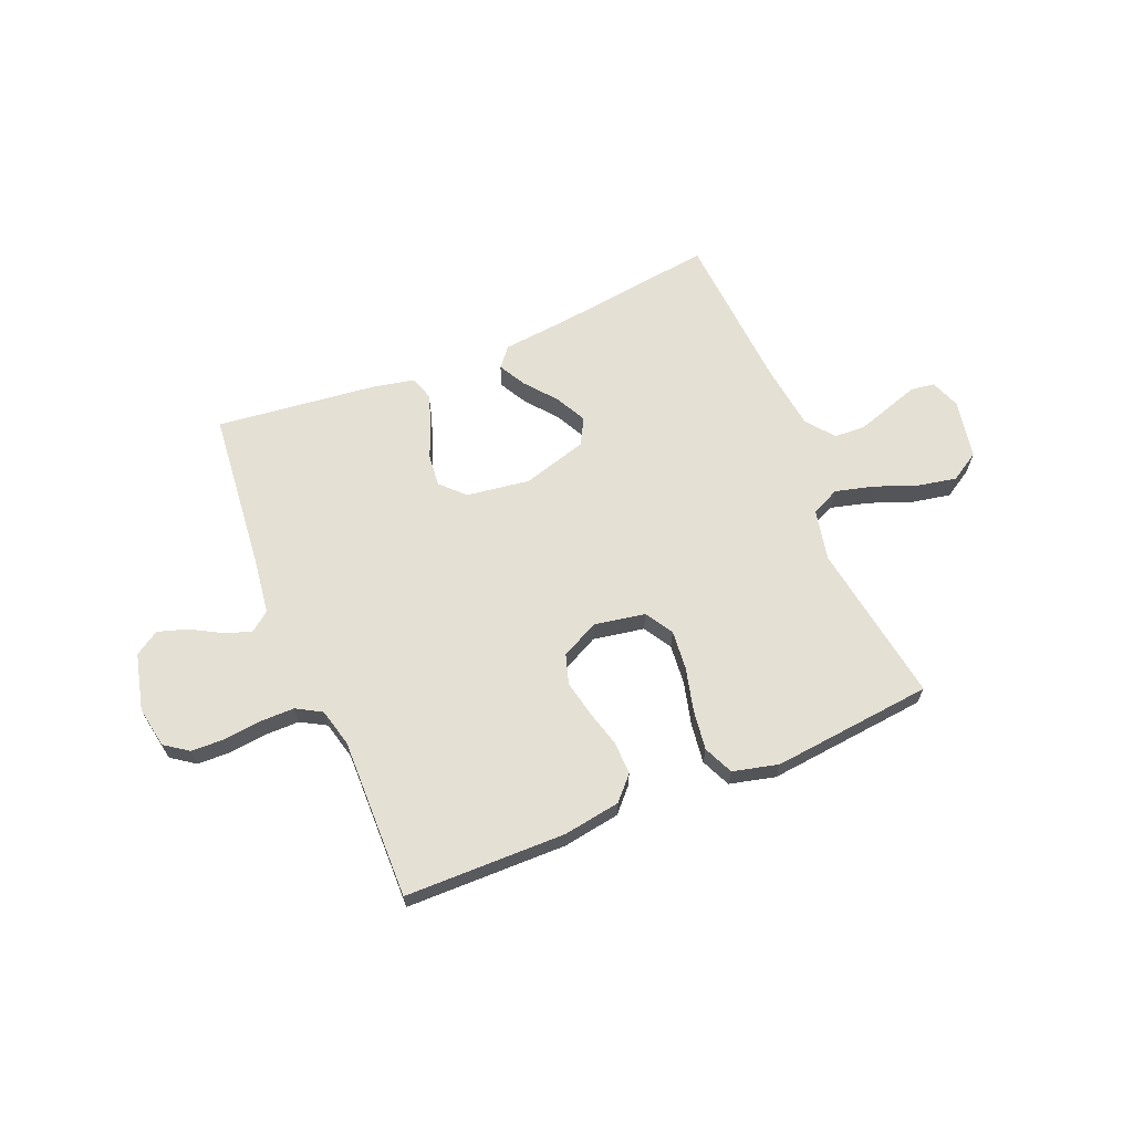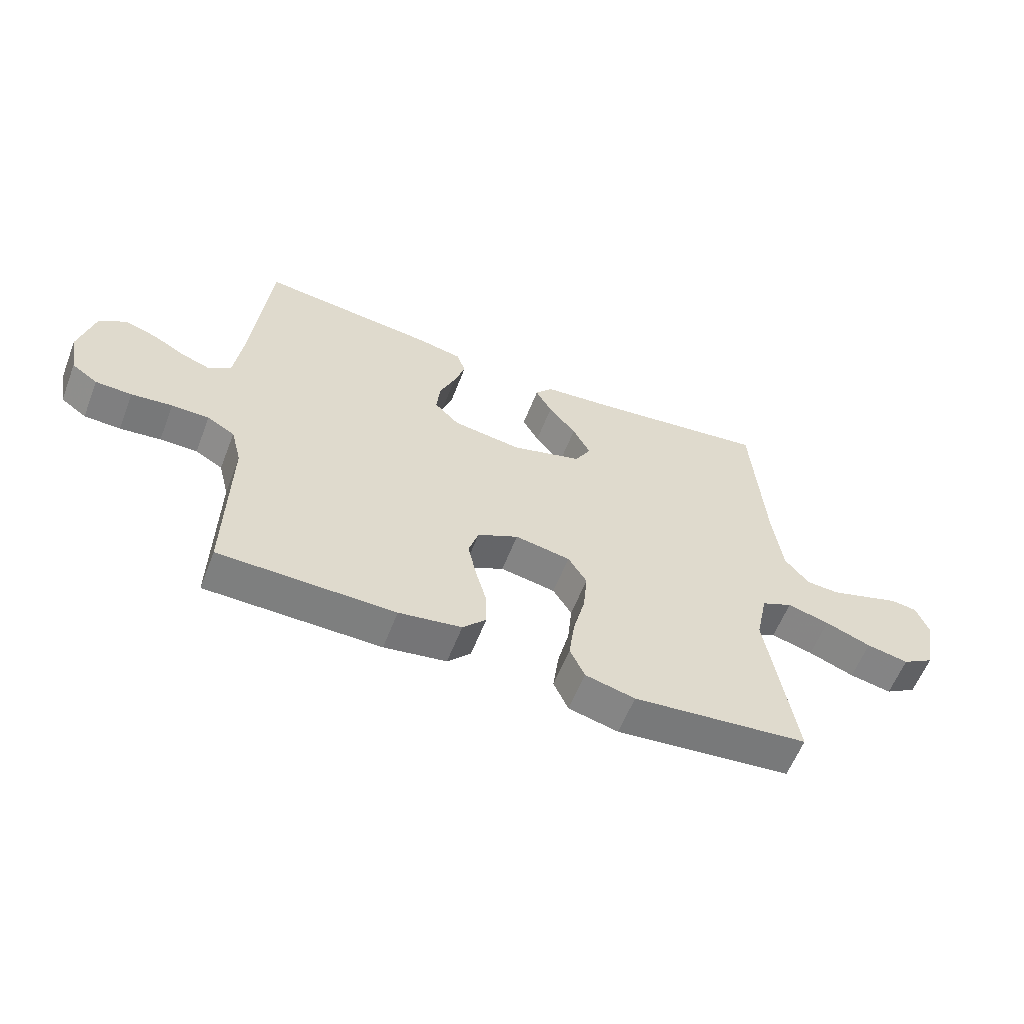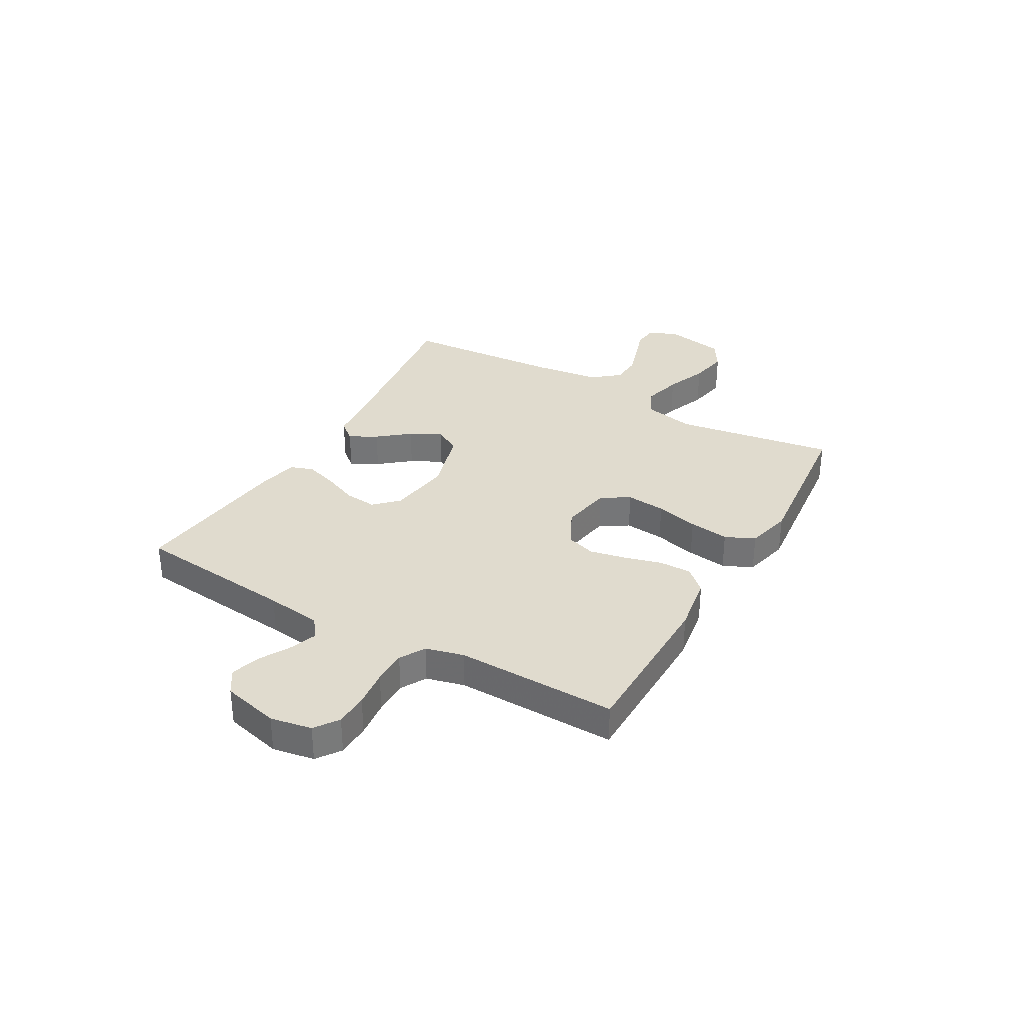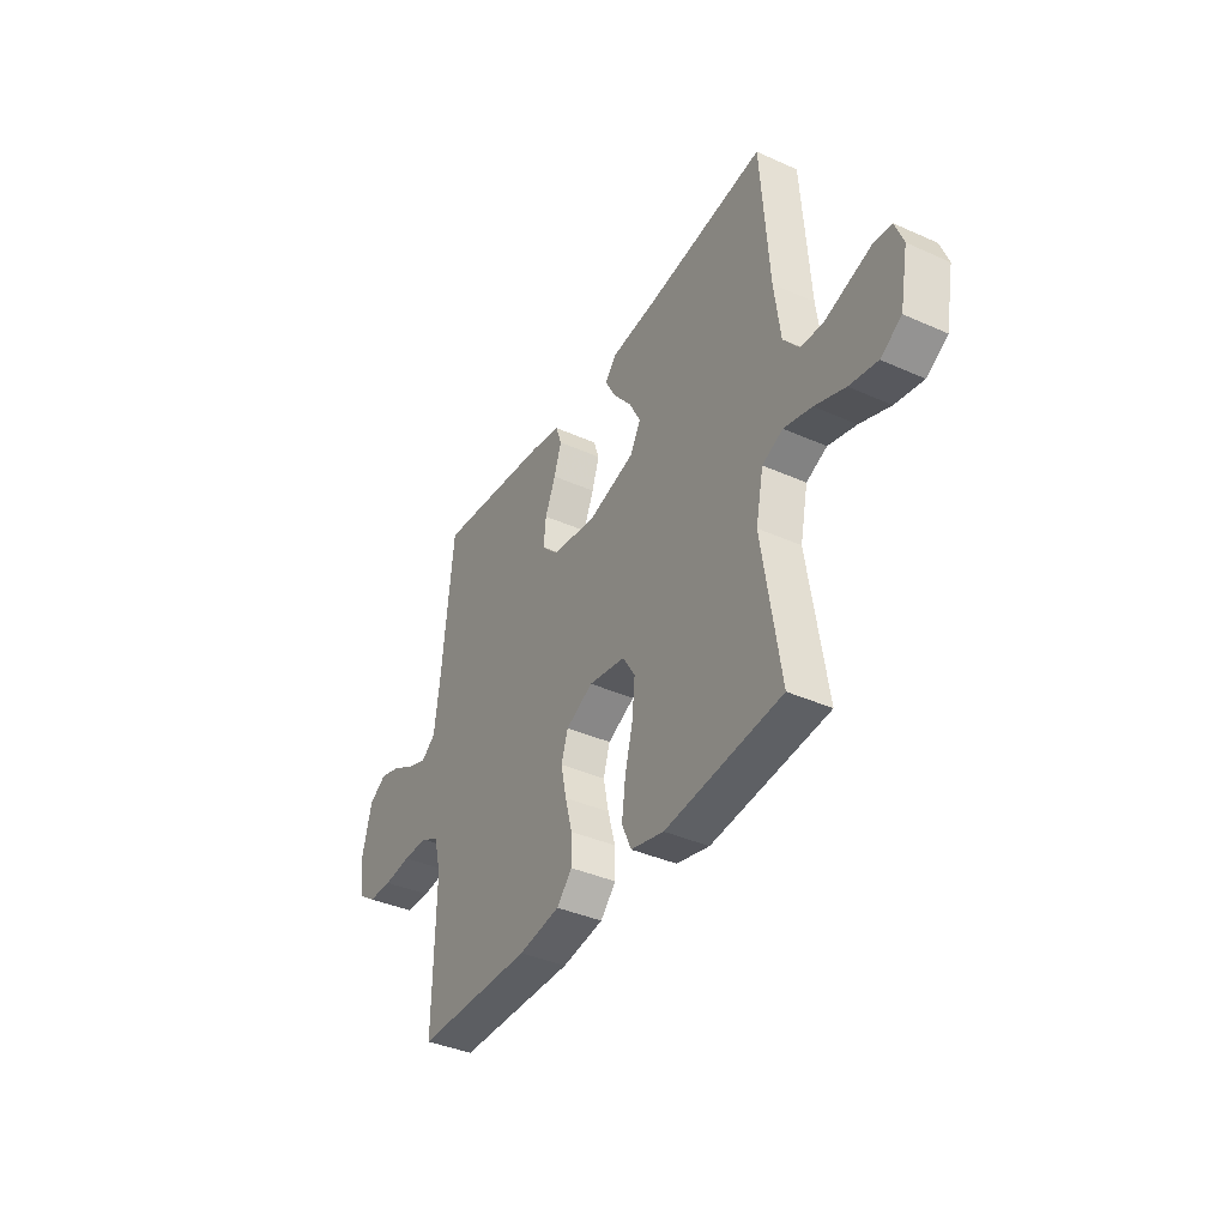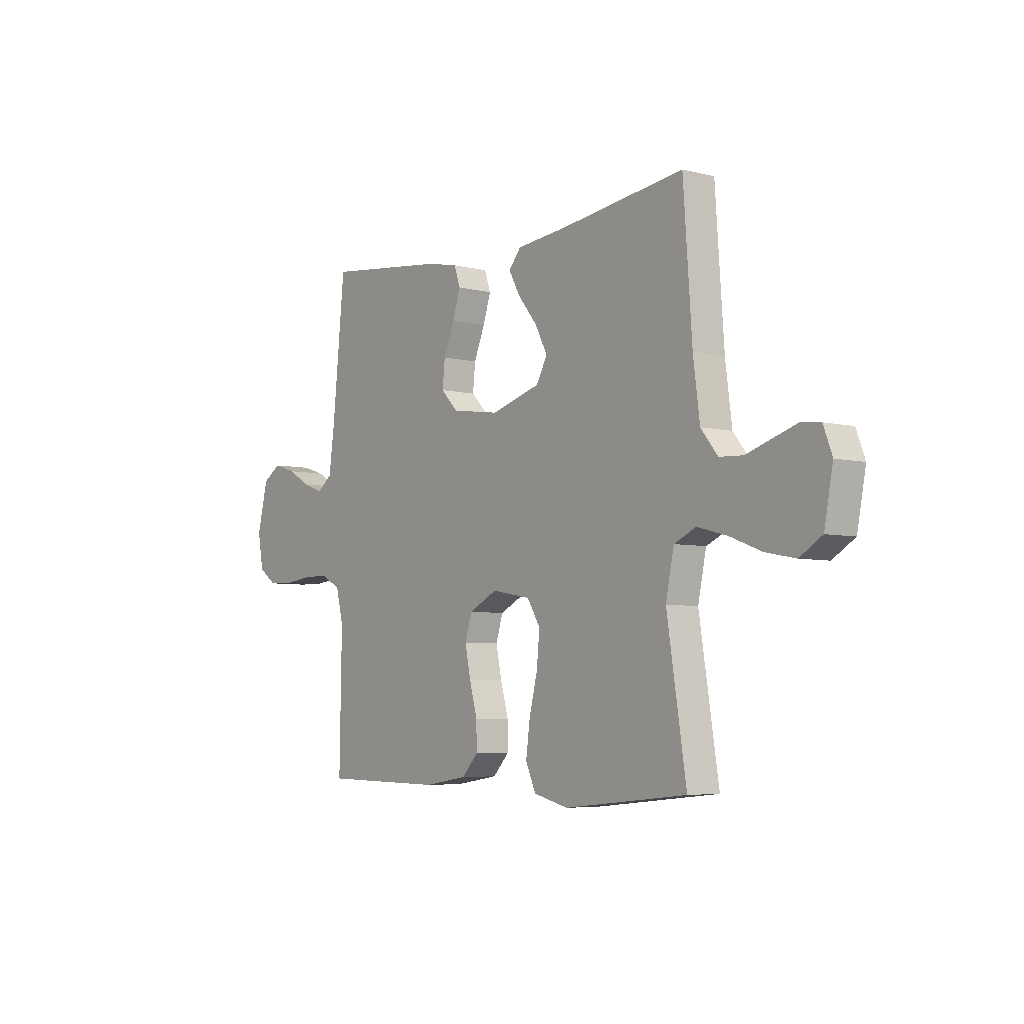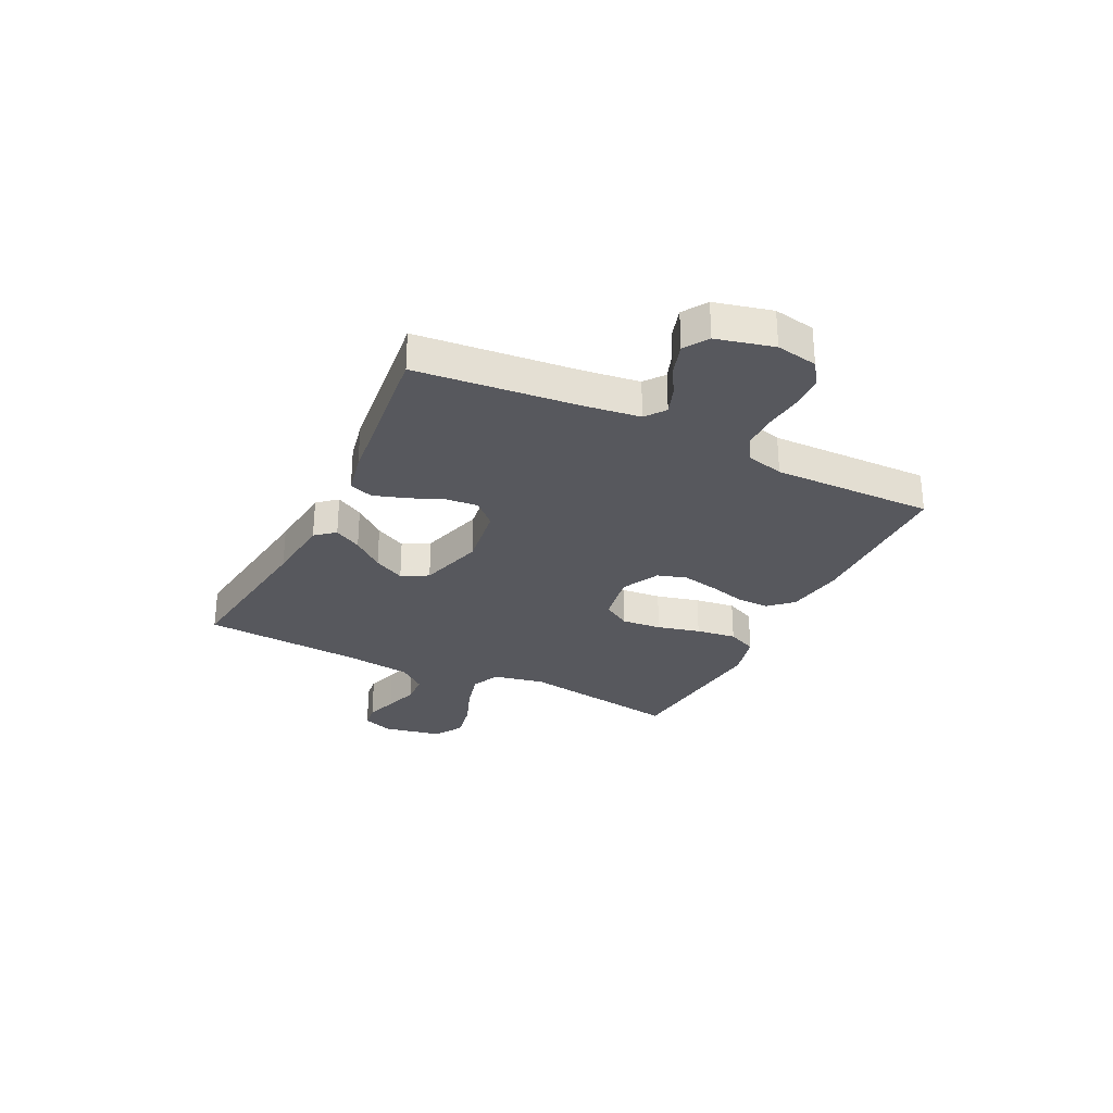
<metadata>
{"format":"obj","ext":"obj","renderer":"f3d","projection":"perspective","resolution":1024,"background":"white","views":[{"elev":65.4,"azim":157.5,"up":"+Y"},{"elev":-59.4,"azim":158.8,"up":"+Z"},{"elev":33.4,"azim":119.7,"up":"+Y"},{"elev":-38.8,"azim":-119.3,"up":"+Z"},{"elev":-5.4,"azim":-127.6,"up":"+Z"},{"elev":-28.9,"azim":63.8,"up":"+Y"}]}
</metadata>
<code>
v 0.5 0.07 -0.5
v 0.2 0.07 -0.504
v 0.093 0.07 -0.487
v 0.053 0.07 -0.444
v 0.054 0.07 -0.383
v 0.073 0.07 -0.314
v 0.087 0.07 -0.247
v 0.07 0.07 -0.192
v 0 0.07 -0.157
v -0.095 0.07 -0.174
v -0.127 0.07 -0.226
v -0.12 0.07 -0.3
v -0.1 0.07 -0.38
v -0.09 0.07 -0.455
v -0.115 0.07 -0.51
v -0.2 0.07 -0.531
v -0.5 0.07 -0.5
v -0.453 0.07 -0.2
v -0.473 0.07 -0.104
v -0.526 0.07 -0.08
v -0.598 0.07 -0.099
v -0.676 0.07 -0.129
v -0.748 0.07 -0.143
v -0.802 0.07 -0.11
v -0.823 0.07 0
v -0.802 0.07 0.056
v -0.757 0.07 0.062
v -0.698 0.07 0.043
v -0.635 0.07 0.023
v -0.578 0.07 0.026
v -0.537 0.07 0.077
v -0.521 0.07 0.2
v -0.5 0.07 0.5
v -0.2 0.07 0.461
v -0.073 0.07 0.448
v -0.043 0.07 0.412
v -0.071 0.07 0.361
v -0.118 0.07 0.303
v -0.148 0.07 0.245
v -0.121 0.07 0.196
v 0 0.07 0.161
v 0.118 0.07 0.178
v 0.16 0.07 0.221
v 0.154 0.07 0.281
v 0.127 0.07 0.346
v 0.108 0.07 0.405
v 0.123 0.07 0.449
v 0.2 0.07 0.465
v 0.5 0.07 0.5
v 0.53 0.07 0.2
v 0.544 0.07 0.096
v 0.581 0.07 0.068
v 0.631 0.07 0.086
v 0.688 0.07 0.118
v 0.743 0.07 0.135
v 0.788 0.07 0.106
v 0.814 0.07 0
v 0.8 0.07 -0.077
v 0.756 0.07 -0.108
v 0.694 0.07 -0.11
v 0.624 0.07 -0.102
v 0.56 0.07 -0.102
v 0.513 0.07 -0.129
v 0.495 0.07 -0.2
v 0.5 0 -0.5
v 0.2 0 -0.504
v 0.093 0 -0.487
v 0.053 0 -0.444
v 0.054 0 -0.383
v 0.073 0 -0.314
v 0.087 0 -0.247
v 0.07 0 -0.192
v 0 0 -0.157
v -0.095 0 -0.174
v -0.127 0 -0.226
v -0.12 0 -0.3
v -0.1 0 -0.38
v -0.09 0 -0.455
v -0.115 0 -0.51
v -0.2 0 -0.531
v -0.5 0 -0.5
v -0.453 0 -0.2
v -0.473 0 -0.104
v -0.526 0 -0.08
v -0.598 0 -0.099
v -0.676 0 -0.129
v -0.748 0 -0.143
v -0.802 0 -0.11
v -0.823 0 0
v -0.802 0 0.056
v -0.757 0 0.062
v -0.698 0 0.043
v -0.635 0 0.023
v -0.578 0 0.026
v -0.537 0 0.077
v -0.521 0 0.2
v -0.5 0 0.5
v -0.2 0 0.461
v -0.073 0 0.448
v -0.043 0 0.412
v -0.071 0 0.361
v -0.118 0 0.303
v -0.148 0 0.245
v -0.121 0 0.196
v 0 0 0.161
v 0.118 0 0.178
v 0.16 0 0.221
v 0.154 0 0.281
v 0.127 0 0.346
v 0.108 0 0.405
v 0.123 0 0.449
v 0.2 0 0.465
v 0.5 0 0.5
v 0.53 0 0.2
v 0.544 0 0.096
v 0.581 0 0.068
v 0.631 0 0.086
v 0.688 0 0.118
v 0.743 0 0.135
v 0.788 0 0.106
v 0.814 0 0
v 0.8 0 -0.077
v 0.756 0 -0.108
v 0.694 0 -0.11
v 0.624 0 -0.102
v 0.56 0 -0.102
v 0.513 0 -0.129
v 0.495 0 -0.2
f 58 59 60 61
f 58 61 62
f 57 58 62
f 56 57 62
f 53 54 55 56
f 52 53 56 62
f 51 52 62 63
f 47 48 49 50
f 44 45 46 47
f 44 47 50 51
f 35 36 37 38
f 34 35 38 39
f 32 33 34 39
f 31 32 39 40
f 25 26 27 28
f 25 28 29
f 24 25 29 30
f 21 22 23 24
f 20 21 24 30
f 15 16 17 18
f 15 18 19
f 12 13 14 15
f 11 12 15 19
f 10 11 19 20
f 3 4 5 6
f 3 6 7
f 64 1 2 3
f 64 3 7
f 63 64 7 8
f 43 44 51 63
f 42 43 63 8
f 41 42 8 9
f 30 31 40 41
f 20 30 41
f 9 10 20 41
f 125 124 123 122
f 126 125 122
f 126 122 121
f 126 121 120
f 120 119 118 117
f 126 120 117 116
f 127 126 116 115
f 114 113 112 111
f 111 110 109 108
f 115 114 111 108
f 102 101 100 99
f 103 102 99 98
f 103 98 97 96
f 104 103 96 95
f 92 91 90 89
f 93 92 89
f 94 93 89 88
f 88 87 86 85
f 94 88 85 84
f 82 81 80 79
f 83 82 79
f 79 78 77 76
f 83 79 76 75
f 84 83 75 74
f 70 69 68 67
f 71 70 67
f 67 66 65 128
f 71 67 128
f 72 71 128 127
f 127 115 108 107
f 72 127 107 106
f 73 72 106 105
f 105 104 95 94
f 105 94 84
f 105 84 74 73
f 1 65 66 2
f 2 66 67 3
f 3 67 68 4
f 4 68 69 5
f 5 69 70 6
f 6 70 71 7
f 7 71 72 8
f 8 72 73 9
f 9 73 74 10
f 10 74 75 11
f 11 75 76 12
f 12 76 77 13
f 13 77 78 14
f 14 78 79 15
f 15 79 80 16
f 16 80 81 17
f 17 81 82 18
f 18 82 83 19
f 19 83 84 20
f 20 84 85 21
f 21 85 86 22
f 22 86 87 23
f 23 87 88 24
f 24 88 89 25
f 25 89 90 26
f 26 90 91 27
f 27 91 92 28
f 28 92 93 29
f 29 93 94 30
f 30 94 95 31
f 31 95 96 32
f 32 96 97 33
f 33 97 98 34
f 34 98 99 35
f 35 99 100 36
f 36 100 101 37
f 37 101 102 38
f 38 102 103 39
f 39 103 104 40
f 40 104 105 41
f 41 105 106 42
f 42 106 107 43
f 43 107 108 44
f 44 108 109 45
f 45 109 110 46
f 46 110 111 47
f 47 111 112 48
f 48 112 113 49
f 49 113 114 50
f 50 114 115 51
f 51 115 116 52
f 52 116 117 53
f 53 117 118 54
f 54 118 119 55
f 55 119 120 56
f 56 120 121 57
f 57 121 122 58
f 58 122 123 59
f 59 123 124 60
f 60 124 125 61
f 61 125 126 62
f 62 126 127 63
f 63 127 128 64
f 64 128 65 1

</code>
